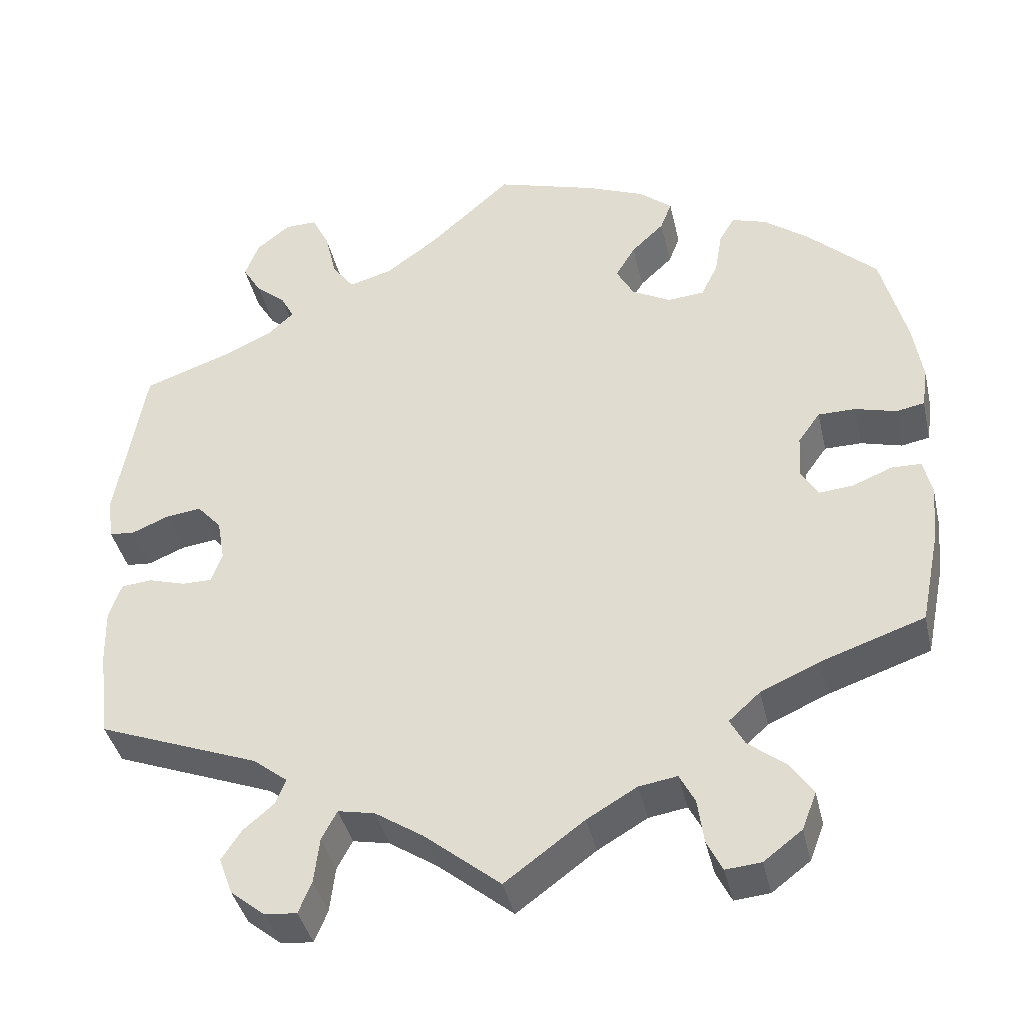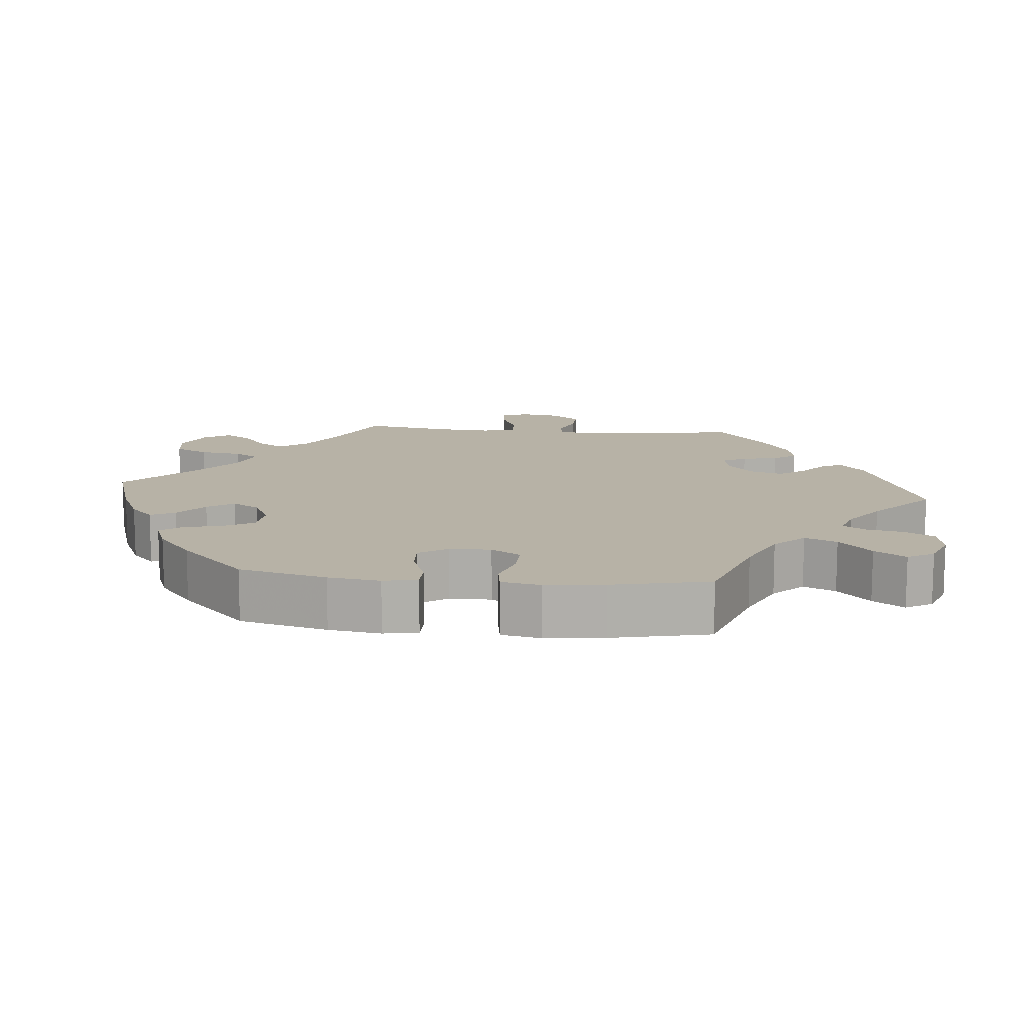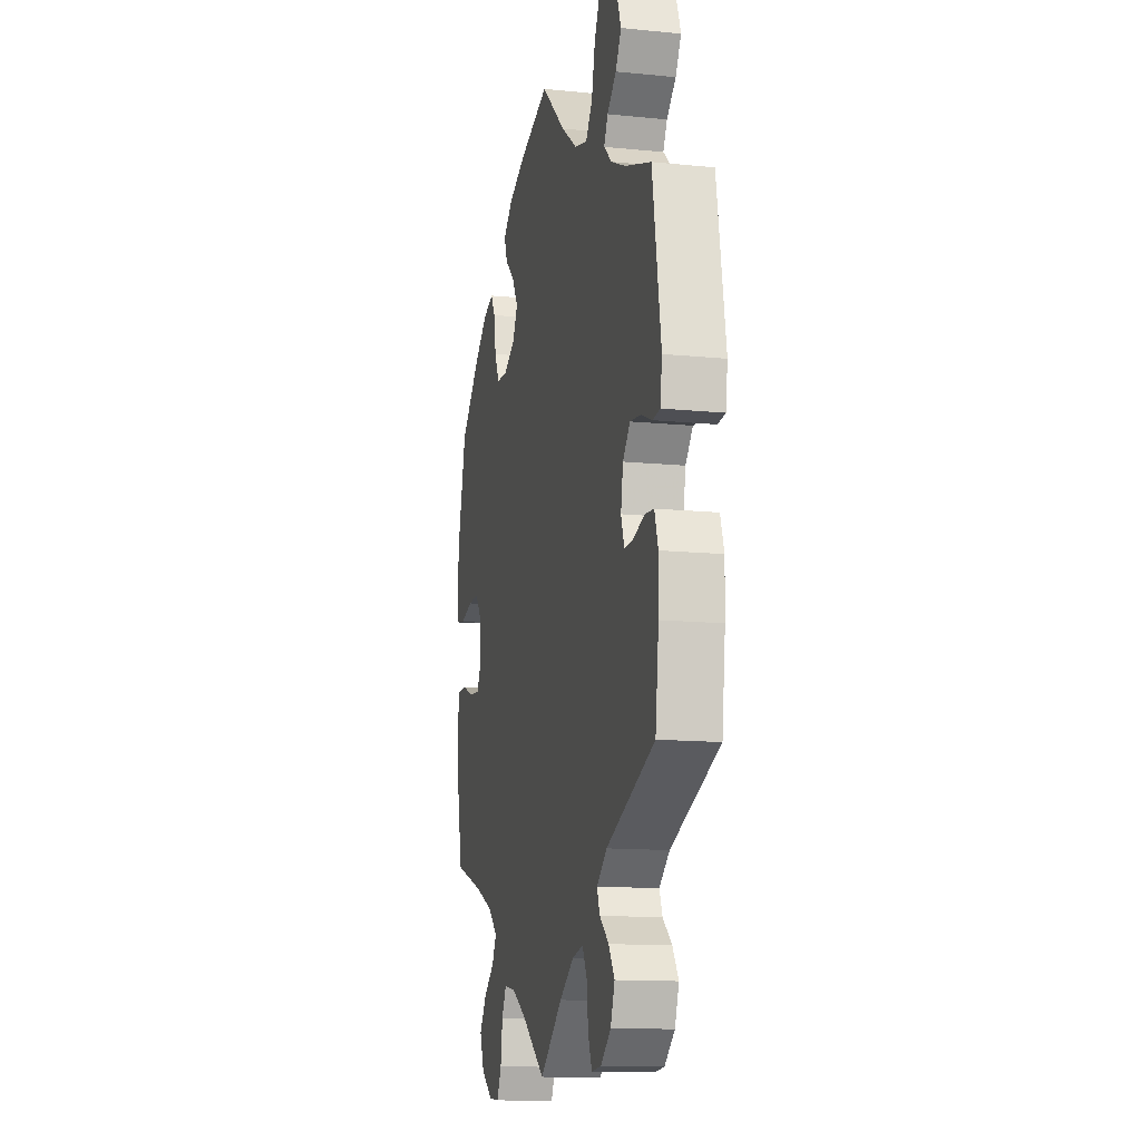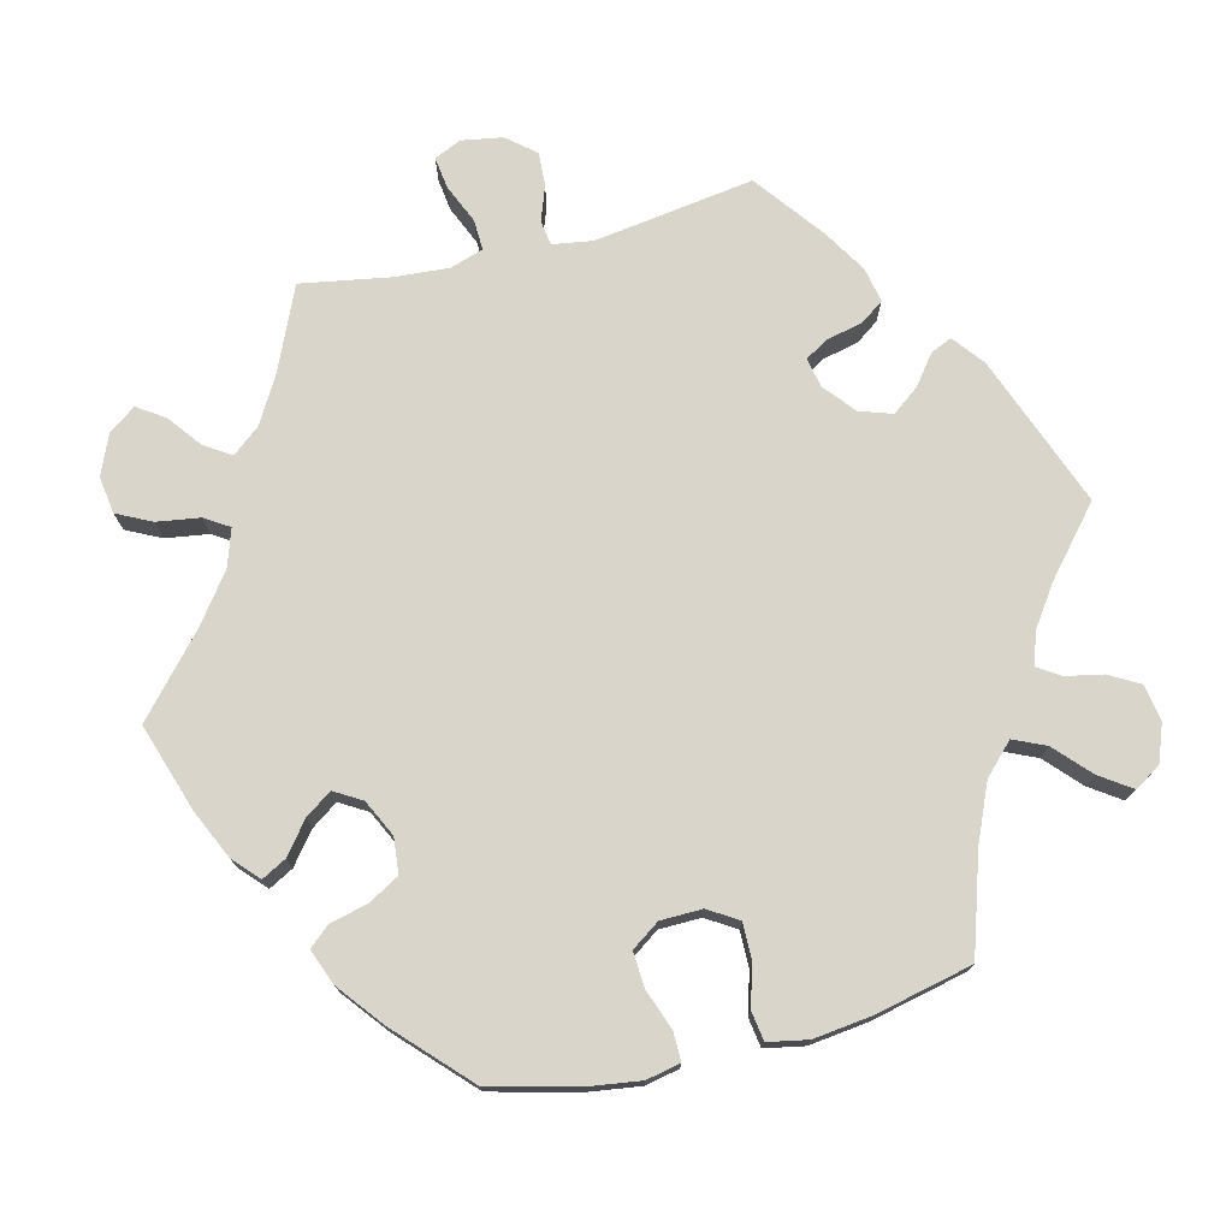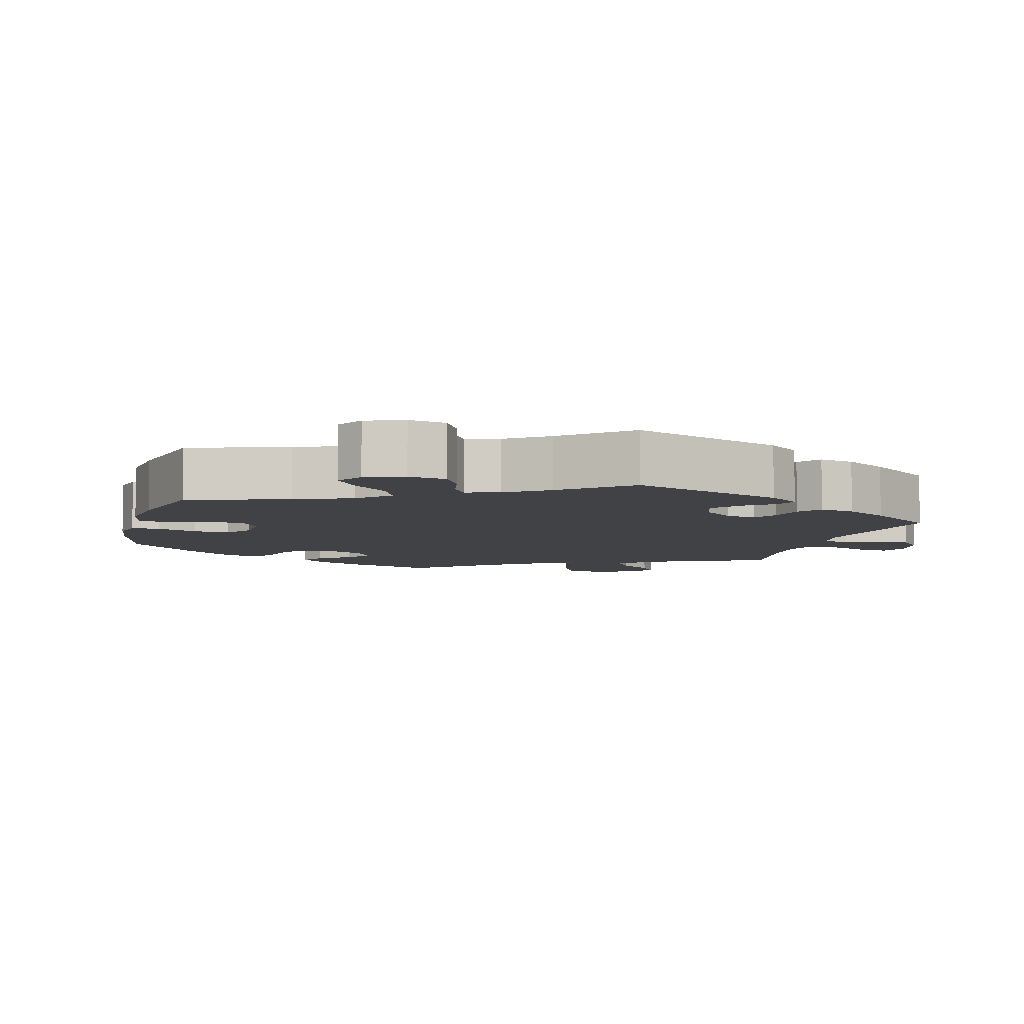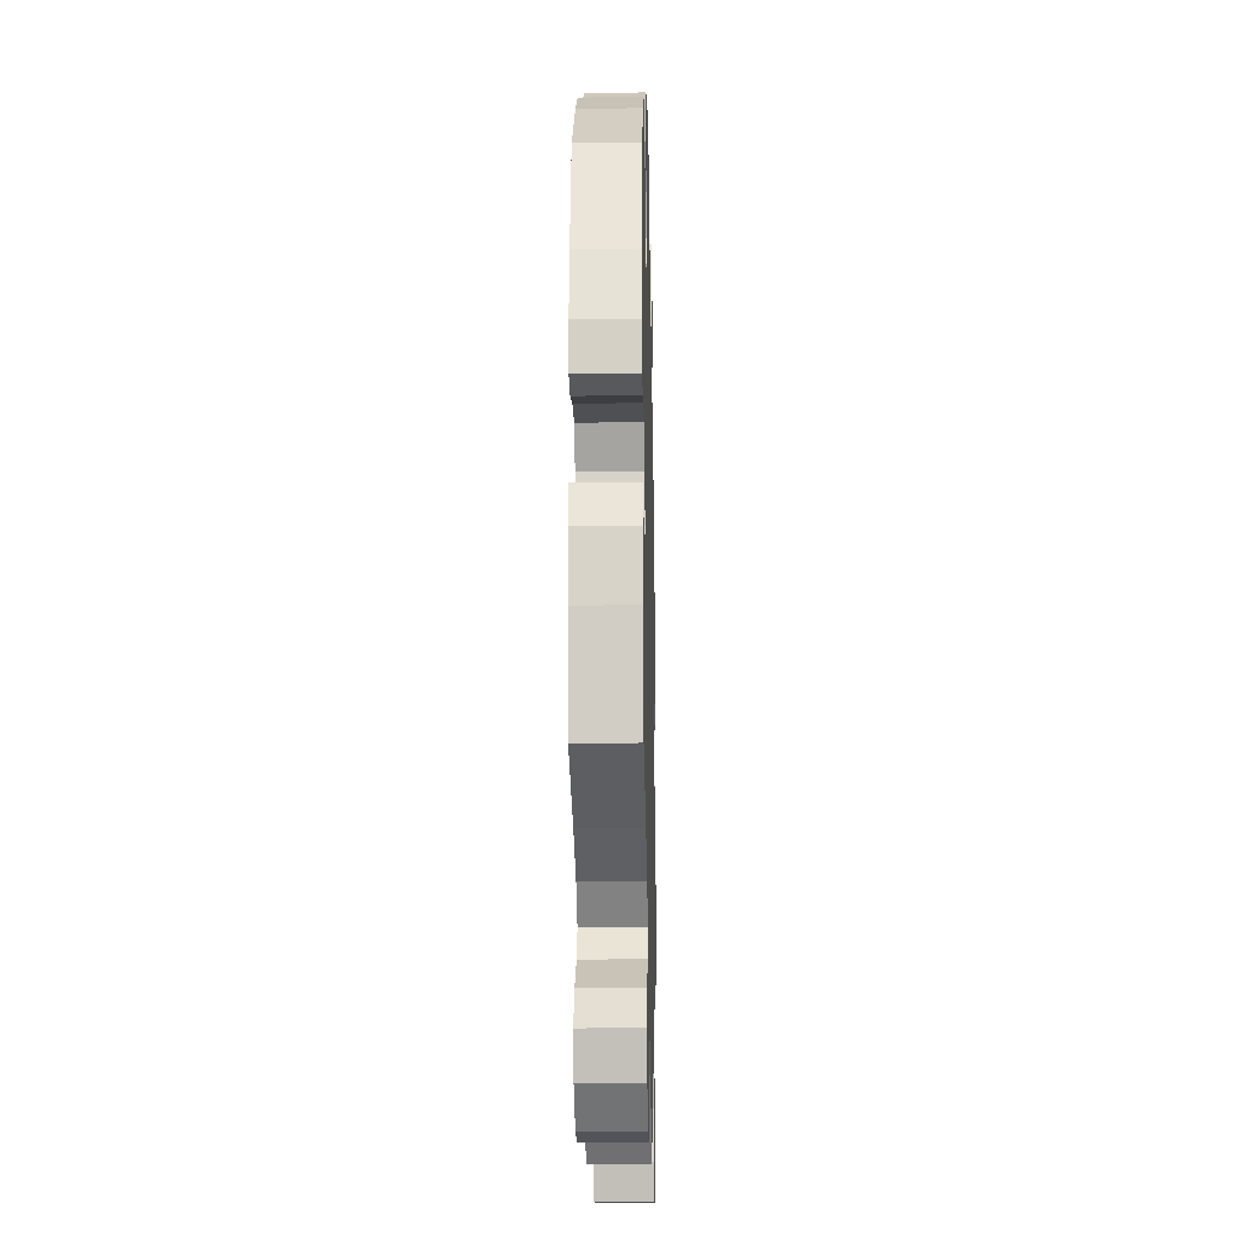
<metadata>
{"format":"obj","ext":"obj","renderer":"f3d","projection":"perspective","resolution":1024,"background":"white","views":[{"elev":-40.5,"azim":-167.2,"up":"+Z"},{"elev":12.4,"azim":-24.0,"up":"+Y"},{"elev":-13.3,"azim":77.2,"up":"+Z"},{"elev":74.3,"azim":-43.8,"up":"+Y"},{"elev":-6.5,"azim":44.6,"up":"+Y"},{"elev":-18.7,"azim":-88.7,"up":"+Z"}]}
</metadata>
<code>
v 0.423 0.07 0.35
v 0.293 0.07 -0.462
v -0.351 0.07 -0.501
v 0.537 0.07 -0.31
v 0.554 0.07 -0.118
v 0.406 0.07 0.016
v 0.344 0.07 0.607
v 0.552 0.07 -0.19
v 0.341 0.07 -0.585
v -0.242 0.07 0.315
v -0.52 0.07 -0.059
v -0.57 0.07 -0.108
v 0.28 0.07 -0.429
v 0.301 0.07 0.608
v 0.574 0.07 0.085
v 0.177 0.07 0.471
v 0.396 0.07 -0.04
v 0.263 0.07 0.495
v 0.324 0.07 0.412
v 0 0.07 -0.62
v -0.218 0.07 -0.498
v 0.23 0.07 -0.524
v 0.325 0.07 -0.393
v -0.325 0.07 -0.39
v -0.559 0.07 -0.06
v -0.191 0.07 0.343
v 0.099 0.07 -0.538
v -0.168 0.07 -0.506
v -0.103 0.07 -0.544
v 0.41 0.07 -0.081
v -0.423 0.07 -0.084
v 0.438 0.07 0.052
v -0.537 0.07 0.038
v -0.209 0.07 0.547
v 0.341 0.07 0.445
v 0.108 0.07 0.522
v -0.537 0.07 -0.31
v 0.359 0.07 0.38
v -0.252 0.07 0.51
v -0.194 0.07 0.43
v 0.449 0.07 -0.081
v -0.284 0.07 -0.427
v -0.342 0.07 0.458
v -0.312 0.07 0.364
v 0.162 0.07 -0.496
v 0.406 0.07 0.522
v -0.402 0.07 -0.356
v 0.381 0.07 0.48
v -0.405 0.07 0.012
v 0.254 0.07 -0.626
v -0.483 0.07 0.053
v -0.582 0.07 0.098
v -0.362 0.07 -0.595
v -0.388 0.07 0.443
v -0.237 0.07 0.471
v -0.468 0.07 -0.08
v -0.29 0.07 0.319
v -0.266 0.07 -0.637
v -0.57 0.07 0.178
v 0.359 0.07 -0.536
v -0.168 0.07 0.386
v 0.537 0.07 0.31
v 0.21 0.07 -0.486
v -0.246 0.07 -0.596
v 0.333 0.07 -0.496
v 0.566 0.07 0.029
v 0.296 0.07 -0.622
v -0 0.07 0.62
v -0.446 0.07 0.398
v -0.303 0.07 -0.463
v 0.485 0.07 0.046
v -0.563 0.07 -0.184
v -0.312 0.07 -0.633
v -0.133 0.07 0.579
v 0.498 0.07 -0.066
v -0.381 0.07 -0.546
v -0.238 0.07 -0.537
v 0.538 0.07 -0.07
v 0.278 0.07 0.56
v -0.537 0.07 0.31
v -0.574 0.07 0.045
v 0.234 0.07 0.455
v -0.322 0.07 0.423
v 0.237 0.07 -0.584
v 0.388 0.07 0.571
v 0.533 0.07 0.026
v -0.434 0.07 0.053
v -0.401 0.07 -0.045
v 0.423 -0 0.35
v 0.293 -0 -0.462
v -0.351 -0 -0.501
v 0.537 -0 -0.31
v 0.554 -0 -0.118
v 0.406 -0 0.016
v 0.344 -0 0.607
v 0.552 -0 -0.19
v 0.341 -0 -0.585
v -0.242 -0 0.315
v -0.52 -0 -0.059
v -0.57 -0 -0.108
v 0.28 -0 -0.429
v 0.301 -0 0.608
v 0.574 -0 0.085
v 0.177 -0 0.471
v 0.396 -0 -0.04
v 0.263 -0 0.495
v 0.324 -0 0.412
v 0 -0 -0.62
v -0.218 -0 -0.498
v 0.23 -0 -0.524
v 0.325 -0 -0.393
v -0.325 -0 -0.39
v -0.559 -0 -0.06
v -0.191 -0 0.343
v 0.099 -0 -0.538
v -0.168 -0 -0.506
v -0.103 -0 -0.544
v 0.41 -0 -0.081
v -0.423 -0 -0.084
v 0.438 -0 0.052
v -0.537 -0 0.038
v -0.209 -0 0.547
v 0.341 -0 0.445
v 0.108 -0 0.522
v -0.537 -0 -0.31
v 0.359 -0 0.38
v -0.252 -0 0.51
v -0.194 -0 0.43
v 0.449 -0 -0.081
v -0.284 -0 -0.427
v -0.342 -0 0.458
v -0.312 -0 0.364
v 0.162 -0 -0.496
v 0.406 -0 0.522
v -0.402 -0 -0.356
v 0.381 -0 0.48
v -0.405 -0 0.012
v 0.254 -0 -0.626
v -0.483 -0 0.053
v -0.582 -0 0.098
v -0.362 -0 -0.595
v -0.388 -0 0.443
v -0.237 -0 0.471
v -0.468 -0 -0.08
v -0.29 -0 0.319
v -0.266 -0 -0.637
v -0.57 -0 0.178
v 0.359 -0 -0.536
v -0.168 -0 0.386
v 0.537 -0 0.31
v 0.21 -0 -0.486
v -0.246 -0 -0.596
v 0.333 -0 -0.496
v 0.566 -0 0.029
v 0.296 -0 -0.622
v -0 -0 0.62
v -0.446 -0 0.398
v -0.303 -0 -0.463
v 0.485 -0 0.046
v -0.563 -0 -0.184
v -0.312 -0 -0.633
v -0.133 -0 0.579
v 0.498 -0 -0.066
v -0.381 -0 -0.546
v -0.238 -0 -0.537
v 0.538 -0 -0.07
v 0.278 -0 0.56
v -0.537 -0 0.31
v -0.574 -0 0.045
v 0.234 -0 0.455
v -0.322 -0 0.423
v 0.237 -0 -0.584
v 0.388 -0 0.571
v 0.533 -0 0.026
v -0.434 -0 0.053
v -0.401 -0 -0.045
f 8 4 23
f 5 8 23 13
f 41 75 78 5
f 30 41 5 13
f 17 30 13
f 6 17 13
f 15 66 86 71
f 1 62 15 71
f 38 1 71 32
f 19 38 32 6
f 85 46 48 35
f 85 35 19
f 7 85 19
f 18 79 14 7
f 18 7 19
f 82 18 19 6
f 34 74 68 36
f 34 36 16
f 40 55 39 34
f 61 40 34 16
f 26 61 16 82
f 54 43 83 44
f 54 44 57
f 69 54 57
f 80 69 57
f 59 80 57 10
f 51 33 81 52
f 87 51 52 59
f 12 25 11 56
f 12 56 31
f 47 37 72 12
f 24 47 12 31
f 42 24 31 88
f 53 76 3 70
f 53 70 42
f 73 53 42
f 77 64 58 73
f 21 77 73 42
f 28 21 42 88
f 27 20 29
f 45 27 29 28
f 63 45 28 88
f 67 50 84 22
f 67 22 63
f 9 67 63
f 2 65 60 9
f 2 9 63
f 13 2 63 88
f 10 26 82 6
f 87 59 10 6
f 49 87 6 13
f 13 88 49
f 111 92 96
f 101 111 96 93
f 93 166 163 129
f 101 93 129 118
f 101 118 105
f 101 105 94
f 159 174 154 103
f 159 103 150 89
f 120 159 89 126
f 94 120 126 107
f 123 136 134 173
f 107 123 173
f 107 173 95
f 95 102 167 106
f 107 95 106
f 94 107 106 170
f 124 156 162 122
f 104 124 122
f 122 127 143 128
f 104 122 128 149
f 170 104 149 114
f 132 171 131 142
f 145 132 142
f 145 142 157
f 145 157 168
f 98 145 168 147
f 140 169 121 139
f 147 140 139 175
f 144 99 113 100
f 119 144 100
f 100 160 125 135
f 119 100 135 112
f 176 119 112 130
f 158 91 164 141
f 130 158 141
f 130 141 161
f 161 146 152 165
f 130 161 165 109
f 176 130 109 116
f 117 108 115
f 116 117 115 133
f 176 116 133 151
f 110 172 138 155
f 151 110 155
f 151 155 97
f 97 148 153 90
f 151 97 90
f 176 151 90 101
f 94 170 114 98
f 94 98 147 175
f 101 94 175 137
f 137 176 101
f 23 111 101 13
f 13 101 90 2
f 2 90 153 65
f 65 153 148 60
f 60 148 97 9
f 9 97 155 67
f 67 155 138 50
f 50 138 172 84
f 84 172 110 22
f 22 110 151 63
f 63 151 133 45
f 45 133 115 27
f 27 115 108 20
f 20 108 117 29
f 29 117 116 28
f 28 116 109 21
f 21 109 165 77
f 77 165 152 64
f 64 152 146 58
f 58 146 161 73
f 73 161 141 53
f 53 141 164 76
f 76 164 91 3
f 3 91 158 70
f 70 158 130 42
f 42 130 112 24
f 24 112 135 47
f 47 135 125 37
f 37 125 160 72
f 72 160 100 12
f 12 100 113 25
f 25 113 99 11
f 11 99 144 56
f 56 144 119 31
f 31 119 176 88
f 88 176 137 49
f 49 137 175 87
f 87 175 139 51
f 51 139 121 33
f 33 121 169 81
f 81 169 140 52
f 52 140 147 59
f 59 147 168 80
f 80 168 157 69
f 69 157 142 54
f 54 142 131 43
f 43 131 171 83
f 83 171 132 44
f 44 132 145 57
f 57 145 98 10
f 10 98 114 26
f 26 114 149 61
f 61 149 128 40
f 40 128 143 55
f 55 143 127 39
f 39 127 122 34
f 34 122 162 74
f 74 162 156 68
f 68 156 124 36
f 36 124 104 16
f 16 104 170 82
f 82 170 106 18
f 18 106 167 79
f 79 167 102 14
f 14 102 95 7
f 7 95 173 85
f 85 173 134 46
f 46 134 136 48
f 48 136 123 35
f 35 123 107 19
f 19 107 126 38
f 38 126 89 1
f 1 89 150 62
f 62 150 103 15
f 15 103 154 66
f 66 154 174 86
f 86 174 159 71
f 71 159 120 32
f 32 120 94 6
f 6 94 105 17
f 17 105 118 30
f 30 118 129 41
f 41 129 163 75
f 75 163 166 78
f 78 166 93 5
f 5 93 96 8
f 8 96 92 4
f 4 92 111 23

</code>
